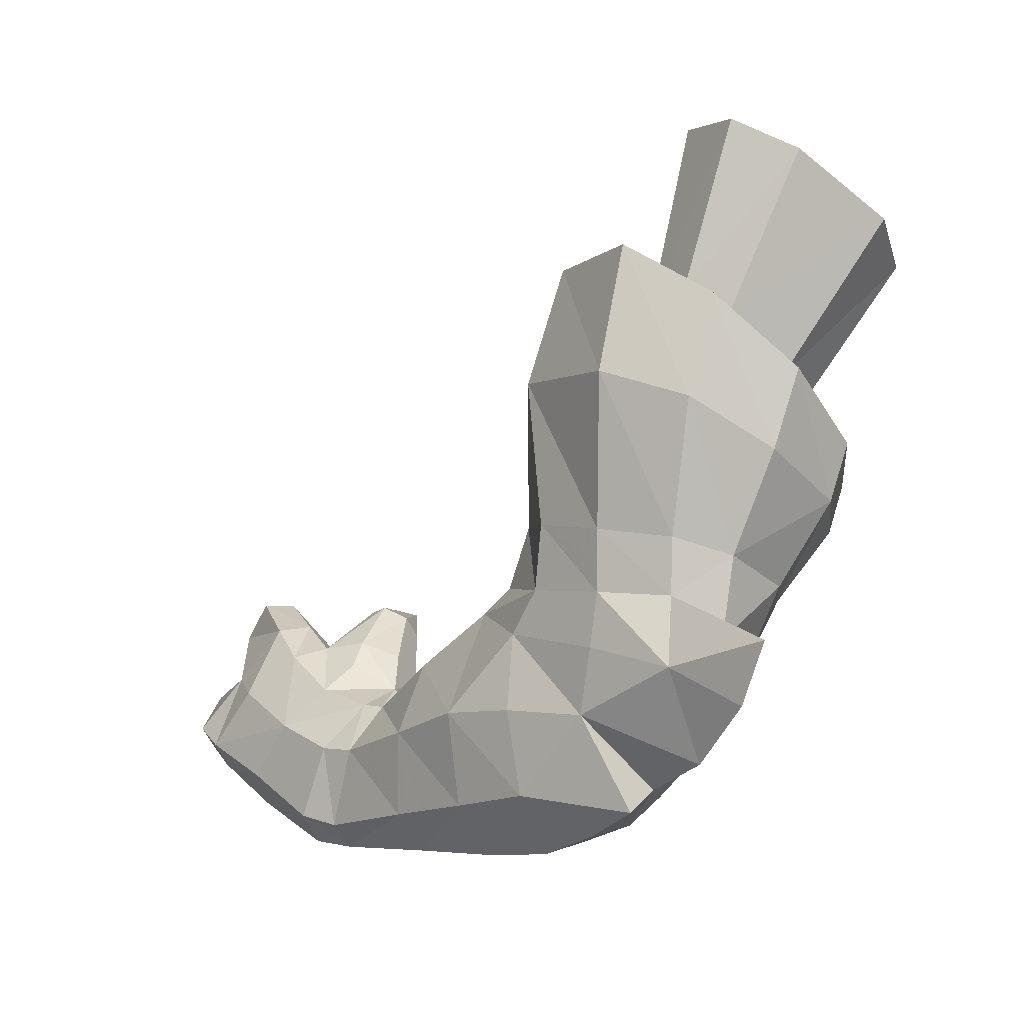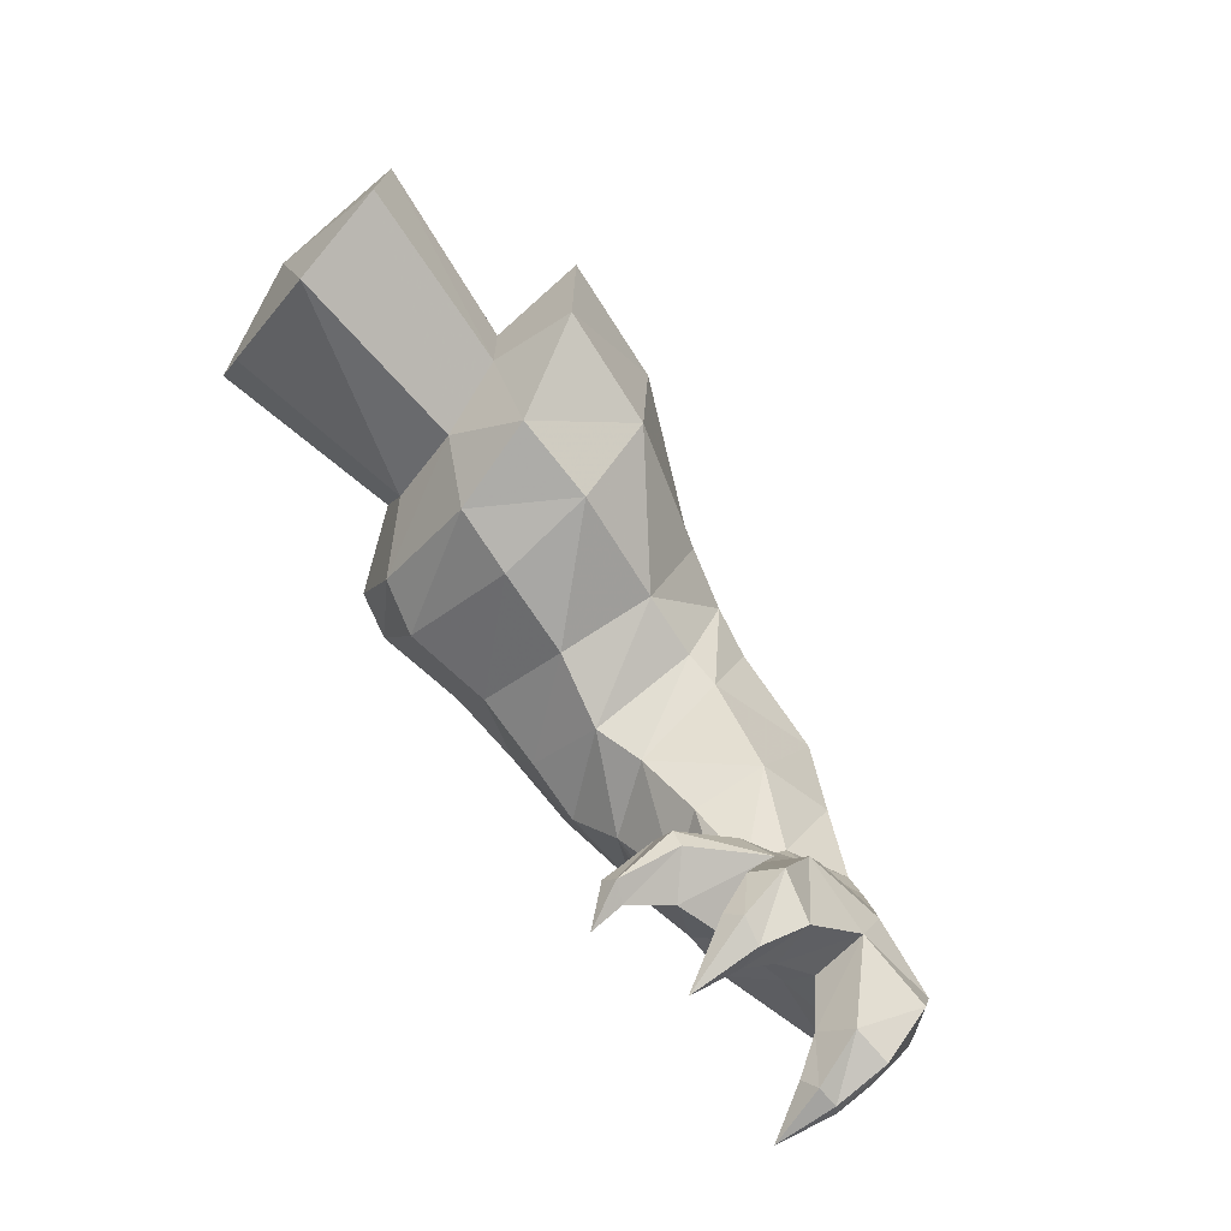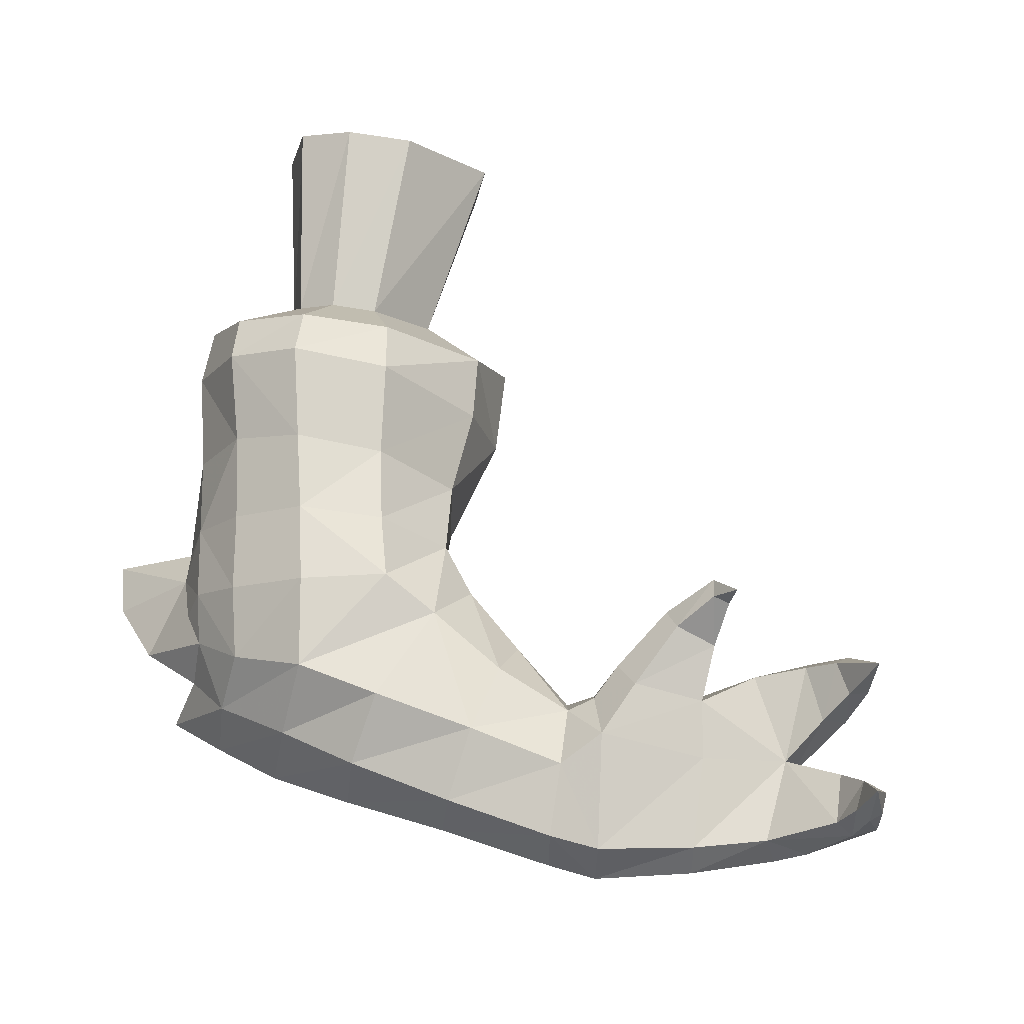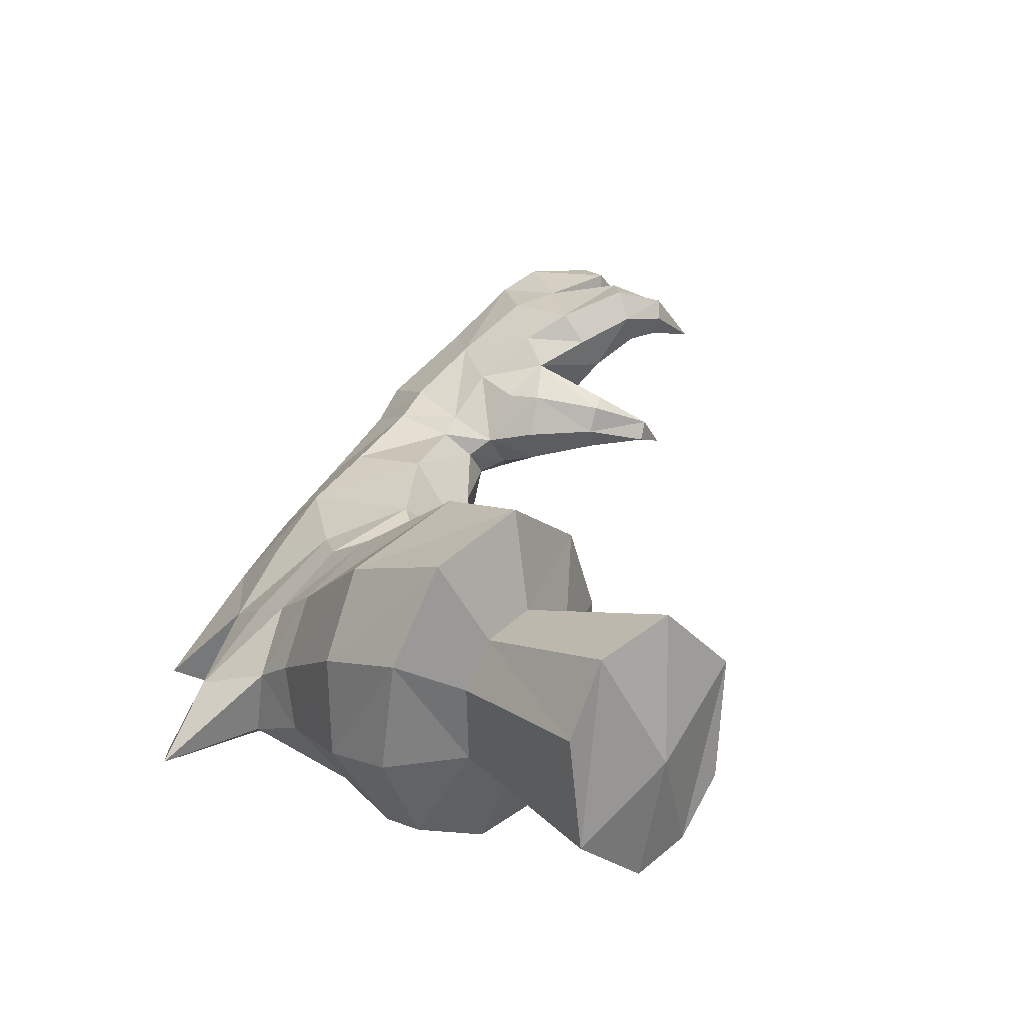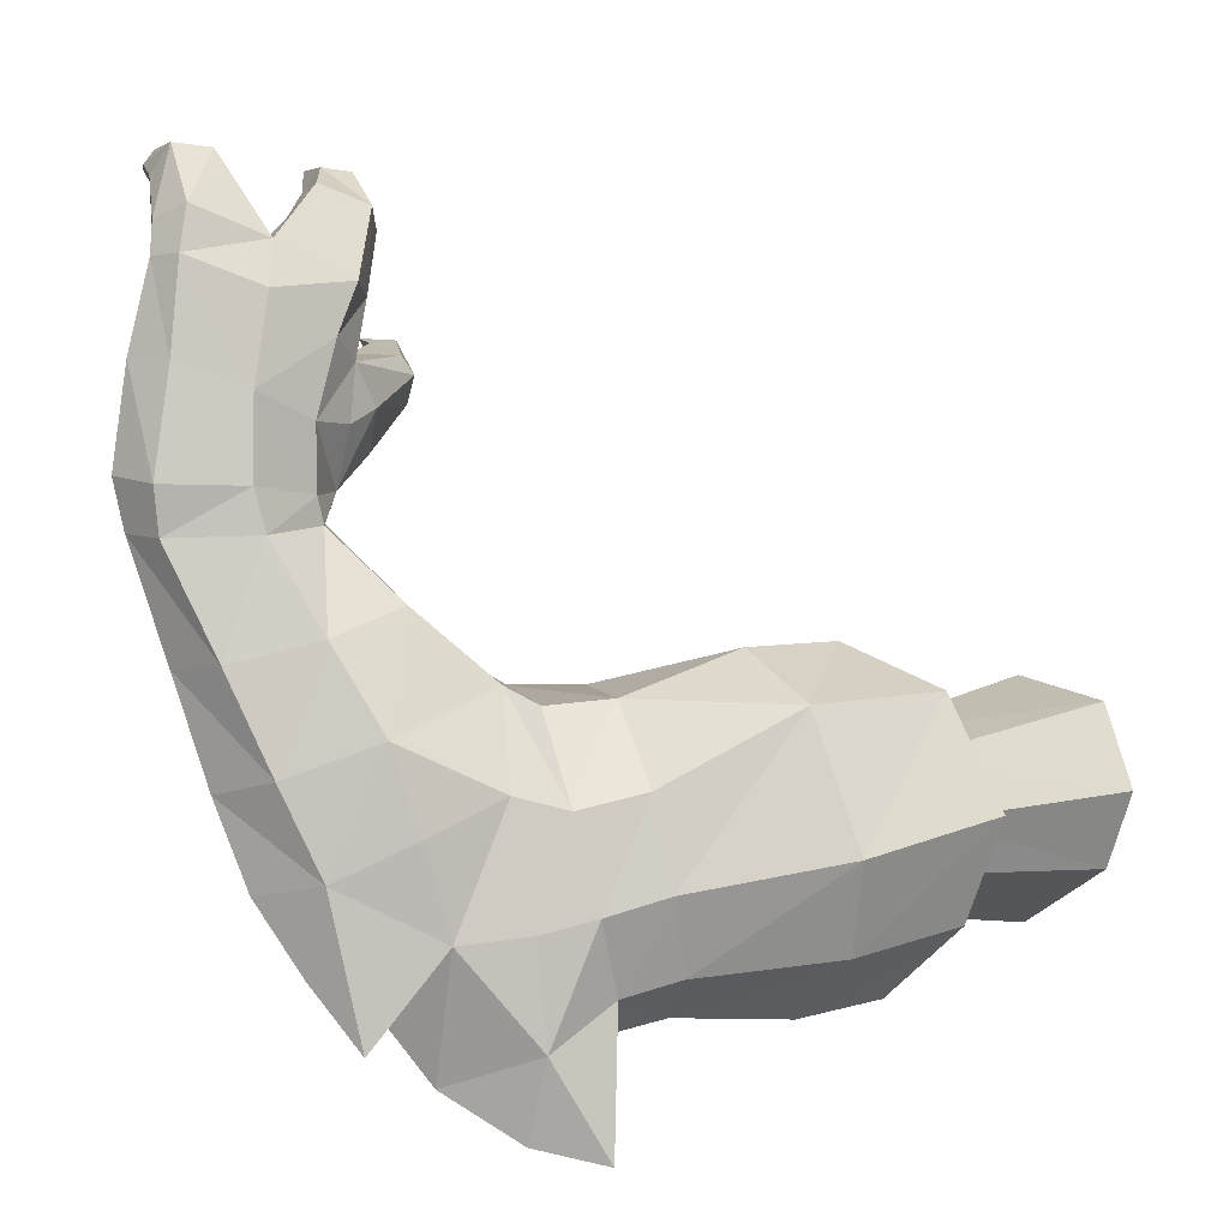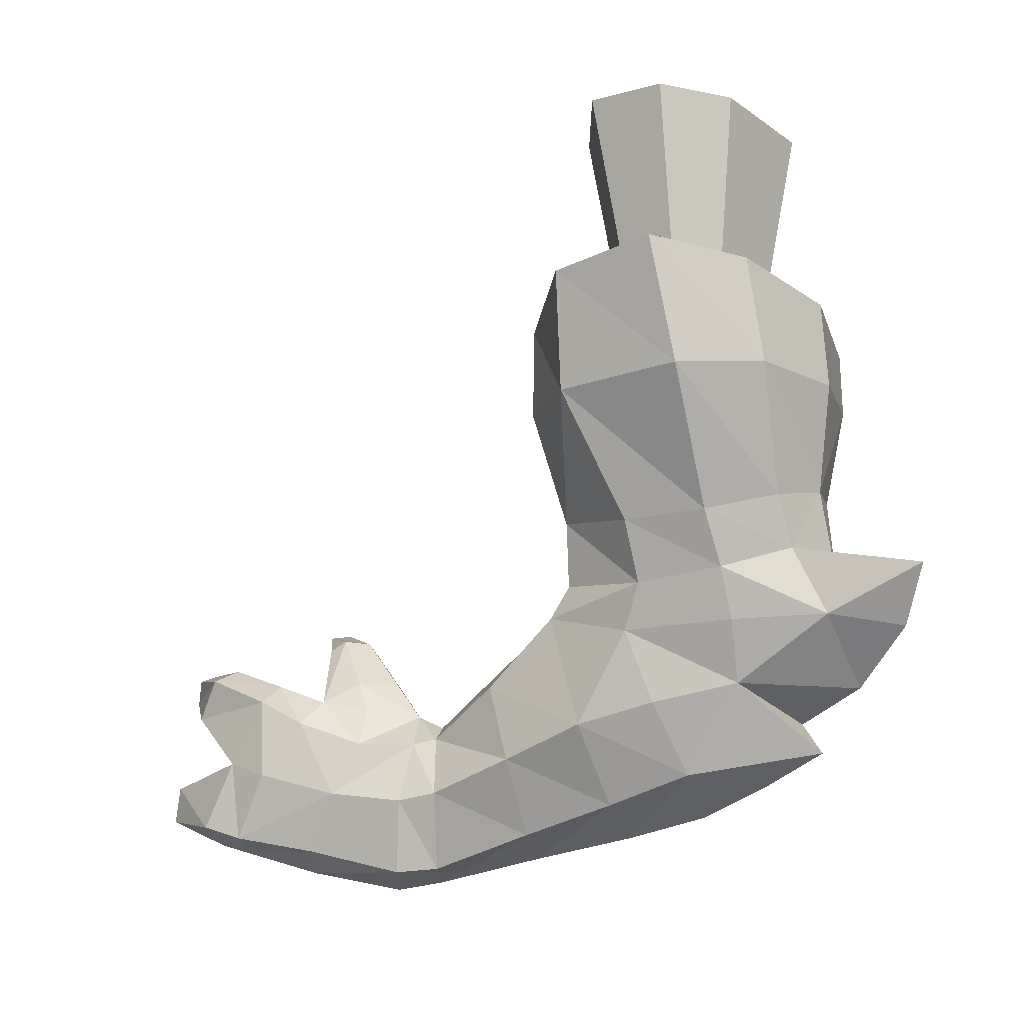
<metadata>
{"format":"obj","ext":"obj","renderer":"f3d","projection":"perspective","resolution":1024,"background":"white","views":[{"elev":27.3,"azim":118.5,"up":"+Y"},{"elev":-2.0,"azim":-24.3,"up":"+Y"},{"elev":-63.6,"azim":-107.0,"up":"+Y"},{"elev":79.0,"azim":-158.1,"up":"+Y"},{"elev":18.4,"azim":106.4,"up":"+Z"},{"elev":33.9,"azim":84.2,"up":"+Y"}]}
</metadata>
<code>
g LeftHand_CorpsePart
v 113.6 264 104.3
v 108.8 263.6 115.6
v 106.1 266.7 105.9
v 114.4 261 90.75
v 104.2 264.1 95.8
v 101.6 255.2 92.19
v 109.5 251.4 88.75
v 100 246.4 95.63
v 110.1 237.7 90.36
v 108.8 263.6 115.6
v 100.4 263 126.6
v 94.92 254.8 124.1
v 100.4 247.1 112.3
v 100.4 263 126.6
v 115.4 262.5 121.9
v 108 264.3 131.5
v 122.8 252 132.5
v 114.9 249.8 140.3
v 123.2 260.8 107.1
v 131.8 252 114.8
v 129.6 236.9 139.6
v 123.9 236.4 148.1
v 87.49 261 99.94
v 86.91 254.5 102
v 89.15 254.2 112
v 89.84 265.9 112.7
v 108.8 263.6 115.6
v 100.4 247.1 112.3
v 89.84 265.9 112.7
v 89.71 268.6 108.7
v 88.85 266.6 102.3
v 120.8 227.4 133.6
v 122.2 228.2 144.1
v 127.2 229.7 138
v 127.2 229.7 138
v 122.2 228.2 144.1
v 137.3 237.6 120.9
v 134.6 227.4 119.8
v 134.6 227.4 119.8
v 126.5 225.8 117.6
v 100 246.4 95.63
v 86.91 254.5 102
v 89.15 254.2 112
v 100.4 247.1 112.3
v 110.1 237.7 90.36
v 125.9 261.7 93.13
v 138.7 254.1 97.92
v 147.4 237.7 99.39
v 142.1 226.6 98.65
v 142.1 226.6 98.65
v 131.2 222.5 95.76
v 110.6 239 115.4
v 114.4 261 90.75
v 118.1 259.9 85.05
v 126.3 263.1 87.33
v 125.9 261.7 93.13
v 109.5 251.4 88.75
v 114.3 250.9 83.73
v 110.1 237.7 90.36
v 119.4 235.4 83.32
v 131.2 222.5 95.76
v 133.4 226.2 84.93
v 142.1 226.6 98.65
v 143.5 229.4 87.84
v 143.5 229.4 87.84
v 142.1 226.6 98.65
v 147.4 237.7 99.39
v 148.5 238.9 89.16
v 138.7 254.1 97.92
v 140.2 257.2 88.97
v 145 270.7 71.15
v 153.2 252.5 66.74
v 128.3 280.5 73.52
v 112.9 271.3 71.06
v 110.8 256.1 65.79
v 120 241.6 61.62
v 136.2 234.5 61
v 148 239.5 62.99
v 148 239.5 62.99
v 154.3 297.7 15.8
v 166.6 284.2 -3.407
v 160.8 275.2 28.1
v 158 258.5 22.72
v 162 270.9 8.528
v 153.5 249.3 40.55
v 157.7 264.5 46.59
v 149.7 284.3 53.92
v 152.4 291.9 36.13
v 146.9 265.6 5.894
v 162 270.9 8.528
v 166.6 284.2 -3.407
v 151.3 280.9 -1.912
v 140.7 252 20.81
v 158 258.5 22.72
v 138.2 242.6 37.74
v 153.5 249.3 40.55
v 124.5 298 57.78
v 120.5 304.7 52.78
v 135.3 315.6 37.8
v 139.8 304.7 41.46
v 106.9 281.5 57.17
v 99.85 288.3 48.53
v 147.7 312.1 16.93
v 140.6 322.8 18.81
v 152.7 315.8 -5.219
v 138.3 325.4 1.155
v 151.7 328.6 -27.44
v 154.7 312.2 -24.11
v 154.4 293.7 -14.58
v 151.3 280.9 -1.912
v 154.4 293.7 -14.58
v 138.4 278.7 -3.486
v 131.1 264.4 5.399
v 121.8 252.8 19.83
v 120.5 246.8 38.54
v 105.3 264.3 47.89
v 100.5 268 34.36
v 151.3 280.9 -1.912
v 166.6 284.2 -3.407
v 154.3 297.7 15.8
v 151.7 328.6 -27.44
v 135.4 315.7 -10.84
v 136.5 303.4 -10.46
v 154.7 312.2 -24.11
v 138 289.5 -7.756
v 124.8 331.8 -8.119
v 138.3 325.4 1.155
v 132.1 337 4.135
v 135.4 315.7 -10.84
v 110.1 318 -14.1
v 119.3 299.6 -10.32
v 136.5 303.4 -10.46
v 138 289.5 -7.756
v 129.2 285.8 -6.89
v 93.84 304.2 -7.685
v 107.2 289.4 -2.894
v 119 275.6 0.6425
v 95.69 281.1 10.93
v 106.9 266.9 15.21
v 92.5 280.4 30.44
v 83.93 294.9 6.106
v 82.27 294.7 26.63
v 134.1 335.4 22.27
v 132.1 337 4.135
v 127.6 329 40.41
v 111.3 317.3 52.42
v 92 304.9 47.39
v 108.8 355.2 54.06
v 121.7 369.2 28.66
v 119.7 366.9 6.822
v 119.7 366.9 6.822
v 111.7 354.2 -11.52
v 95.39 335.5 -20.13
v 78.69 317.9 -14.34
v 68.08 309 0.05899
v 66.26 308.9 22.71
v 78.42 321.8 48.59
v 92.89 338.2 58.94
v 138.3 325.4 1.155
v 62.97 319.2 0.08551
v 73.16 328 -14.79
v 61.08 321.4 21.03
v 68.92 335.7 46.88
v 79.08 354.3 57.28
v 91.92 378.8 53.55
v 102 392.8 32.79
v 103.3 385.9 9.2
v 103.3 385.9 9.2
v 98.37 369.3 -11.11
v 86.85 347.1 -20.19
v 110.6 227.4 156.9
v 105 233.9 155.3
v 110.9 222.7 150.3
v 108.3 222.4 145.6
v 110.9 222.7 150.3
v 107.4 241.8 135
v 101.7 232.4 145.4
v 114.9 249.8 140.3
v 105 233.9 155.3
v 101.7 232.4 145.4
v 107.4 241.8 135
v 96.98 224.1 148.1
v 101.6 218.3 147.2
v 103 217.8 150.9
v 103 217.8 150.9
v 101.6 219.7 153.6
v 97.97 223.2 153.8
v 97.97 223.2 153.8
v 96.98 224.1 148.1
v 99.05 252.6 148.4
v 96.24 263 144
v 91.33 261.9 137.8
v 91.33 261.9 137.8
v 88.74 254.6 134.8
v 94.92 254.8 124.1
v 88.74 254.6 134.8
v 95.96 244.9 140.5
v 95.96 244.9 140.5
v 99.05 252.6 148.4
v 114.9 249.8 140.3
v 107.4 241.8 135
v 76.01 259.7 112.2
v 75.1 259.2 107.3
v 77.05 254.8 107.7
v 77.05 254.8 107.7
v 77.64 254.6 111.6
v 77.64 254.6 111.6
v 76.01 259.7 112.2
v 87.98 249 149.3
v 85.51 254.8 148.3
v 83.38 254.8 143.3
v 83.38 254.8 143.3
v 83.45 250.8 139.9
v 83.45 250.8 139.9
v 87.3 244.7 143.8
v 87.3 244.7 143.8
v 87.98 249 149.3
v 75.2 240.2 145.9
v 75.2 240.2 145.9
v 75.2 240.2 145.9
v 75.2 240.2 145.9
v 91.85 212.4 147.7
v 91.85 212.4 147.7
v 91.85 212.4 147.7
v 71.11 249.4 110.9
v 71.11 249.4 110.9
v 71.11 249.4 110.9
v 73.16 328 -14.79
v 71.61 343.7 -0.5422
v 66.37 339.1 7.105
v 62.97 319.2 0.08551
v 65.4 340.3 17.87
v 61.08 321.4 21.03
v 71.05 352.9 33.44
v 68.92 335.7 46.88
v 79.08 354.3 57.28
v 81.25 369.8 34.59
v 91.92 378.8 53.55
v 86.43 377 23.91
v 102 392.8 32.79
v 87.08 373.5 11.79
v 103.3 385.9 9.2
v 81.61 358.6 -0.8781
v 98.37 369.3 -11.11
v 86.85 347.1 -20.19
v 50.23 390.3 -12.46
v 60.74 408.2 6.433
v 60.78 412.8 24.38
v 39.87 392.1 11.52
v 51.25 404.8 39.82
v 35.35 384.5 38.15
v 65.4 340.3 17.87
v 27.91 369.5 15.46
v 35.35 384.5 38.15
v 71.05 352.9 33.44
v 51.25 404.8 39.82
v 81.25 369.8 34.59
v 87.08 373.5 11.79
v 60.74 408.2 6.433
v 50.23 390.3 -12.46
v 81.61 358.6 -0.8781
v 36.03 372.7 -11.78
v 71.61 343.7 -0.5422
v 71.61 343.7 -0.5422
v 36.03 372.7 -11.78
v 29.67 367.7 -0.3035
v 66.37 339.1 7.105
v 86.43 377 23.91
v 60.78 412.8 24.38
v 36.03 372.7 -11.78
v 29.67 367.7 -0.3035
v 27.91 369.5 15.46
g LeftHand_CorpsePart_0
f 3 2 1
f 3 1 4
f 5 3 4
f 6 5 4
f 7 6 4
f 7 9 8
f 6 7 8
f 12 11 10
f 13 12 10
f 15 2 14
f 16 15 14
f 17 15 16
f 18 17 16
f 19 1 2
f 15 19 2
f 20 19 15
f 17 20 15
f 18 22 21
f 17 18 21
f 24 23 6
f 8 24 6
f 27 26 25
f 28 27 25
f 30 29 2
f 3 30 2
f 31 30 3
f 5 31 3
f 23 31 5
f 6 23 5
f 34 33 32
f 22 36 35
f 21 22 35
f 21 37 20
f 17 21 20
f 37 21 35
f 38 37 35
f 39 34 32
f 40 39 32
f 43 42 41
f 44 43 41
f 45 44 41
f 19 46 4
f 1 19 4
f 46 19 20
f 47 46 20
f 47 20 37
f 48 47 37
f 48 37 38
f 49 48 38
f 50 39 40
f 51 50 40
f 51 40 52
f 45 51 52
f 55 54 53
f 56 55 53
f 57 53 54
f 58 57 54
f 59 57 58
f 60 59 58
f 61 59 60
f 62 61 60
f 63 61 62
f 64 63 62
f 67 66 65
f 68 67 65
f 69 67 68
f 70 69 68
f 56 69 70
f 55 56 70
f 72 71 70
f 68 72 70
f 55 70 71
f 73 55 71
f 54 55 73
f 74 54 73
f 58 54 74
f 75 58 74
f 58 75 76
f 60 58 76
f 60 76 77
f 62 60 77
f 62 77 78
f 64 62 78
f 72 68 65
f 79 72 65
f 82 81 80
f 84 82 83
f 82 86 85
f 83 82 85
f 79 85 86
f 72 79 86
f 71 72 86
f 87 71 86
f 87 86 82
f 88 87 82
f 80 88 82
f 91 90 89
f 92 91 89
f 90 94 93
f 89 90 93
f 95 93 94
f 96 95 94
f 77 95 96
f 78 77 96
f 73 71 87
f 97 73 87
f 99 98 97
f 100 99 97
f 101 97 98
f 102 101 98
f 100 97 87
f 100 88 80
f 103 100 80
f 99 100 103
f 104 99 103
f 107 106 105
f 105 108 107
f 108 105 109
f 104 103 105
f 106 104 105
f 80 109 105
f 110 109 80
f 112 111 92
f 89 112 92
f 114 113 89
f 93 114 89
f 115 114 93
f 95 115 93
f 76 115 95
f 77 76 95
f 76 75 116
f 115 76 116
f 114 115 116
f 117 114 116
f 116 101 102
f 117 116 102
f 101 116 75
f 74 101 75
f 73 101 74
f 73 97 101
f 120 119 118
f 82 84 81
f 105 103 80
f 100 87 88
f 123 122 121
f 124 123 121
f 125 111 112
f 128 127 126
f 130 126 129
f 131 130 129
f 131 129 132
f 134 133 112
f 135 130 131
f 136 135 131
f 131 134 137
f 136 131 137
f 134 112 113
f 137 134 113
f 137 139 138
f 136 137 138
f 139 114 117
f 102 140 117
f 139 137 113
f 114 139 113
f 141 135 136
f 138 141 136
f 138 140 142
f 141 138 142
f 106 144 143
f 104 106 143
f 104 143 145
f 99 104 145
f 99 145 146
f 98 99 146
f 146 147 102
f 98 146 102
f 140 102 147
f 142 140 147
f 143 149 148
f 145 143 148
f 149 143 144
f 150 149 144
f 126 152 151
f 128 126 151
f 126 130 153
f 152 126 153
f 153 130 135
f 154 153 135
f 154 135 141
f 155 154 141
f 141 142 156
f 155 141 156
f 142 147 157
f 156 142 157
f 147 146 158
f 157 147 158
f 146 145 148
f 158 146 148
f 122 159 121
f 111 125 123
f 124 111 123
f 132 133 134
f 131 132 134
f 154 155 160
f 161 154 160
f 155 156 162
f 160 155 162
f 156 157 163
f 162 156 163
f 163 157 158
f 164 163 158
f 164 158 148
f 165 164 148
f 165 148 149
f 166 165 149
f 166 149 150
f 167 166 150
f 168 151 152
f 169 168 152
f 169 152 153
f 170 169 153
f 153 154 161
f 170 153 161
f 172 171 22
f 18 172 22
f 171 173 36
f 22 171 36
f 175 174 32
f 33 175 32
f 174 177 176
f 32 174 176
f 180 179 178
f 181 180 178
f 182 177 174
f 183 182 174
f 183 174 175
f 184 183 175
f 185 173 171
f 186 185 171
f 186 171 172
f 187 186 172
f 188 179 180
f 189 188 180
f 190 18 16
f 191 190 16
f 14 192 191
f 16 14 191
f 193 11 12
f 194 193 12
f 196 195 176
f 197 196 176
f 200 199 198
f 201 200 198
f 29 30 202
f 31 203 202
f 30 31 202
f 203 31 23
f 203 23 24
f 204 203 24
f 205 42 43
f 206 205 43
f 207 25 26
f 208 207 26
f 209 190 191
f 210 209 191
f 210 191 192
f 211 210 192
f 212 193 194
f 213 212 194
f 197 215 214
f 196 197 214
f 199 217 216
f 198 199 216
f 210 218 209
f 211 218 210
f 213 219 212
f 215 220 214
f 217 221 216
f 183 222 182
f 184 222 183
f 186 223 185
f 187 223 186
f 189 224 188
f 203 225 202
f 204 225 203
f 206 226 205
f 208 227 207
f 176 195 44
f 52 176 44
f 45 52 44
f 40 32 176
f 52 40 176
f 230 229 228
f 231 230 228
f 232 230 231
f 233 232 231
f 234 232 233
f 235 234 233
f 236 234 235
f 237 234 236
f 238 237 236
f 239 237 238
f 240 239 238
f 241 239 240
f 242 241 240
f 243 241 242
f 244 243 242
f 245 243 244
f 229 243 245
f 228 229 245
f 248 247 246
f 249 248 246
f 250 248 249
f 251 250 249
f 254 253 252
f 255 254 252
f 256 254 255
f 257 256 255
f 260 259 258
f 261 260 258
f 262 260 261
f 263 262 261
f 266 265 264
f 267 266 264
f 259 269 268
f 258 259 268
f 253 266 267
f 252 253 267
f 269 256 257
f 268 269 257
f 127 129 126
f 89 113 112
f 249 246 270
f 271 249 270
f 251 249 271
f 272 251 271
f 138 139 117
f 140 138 117

</code>
